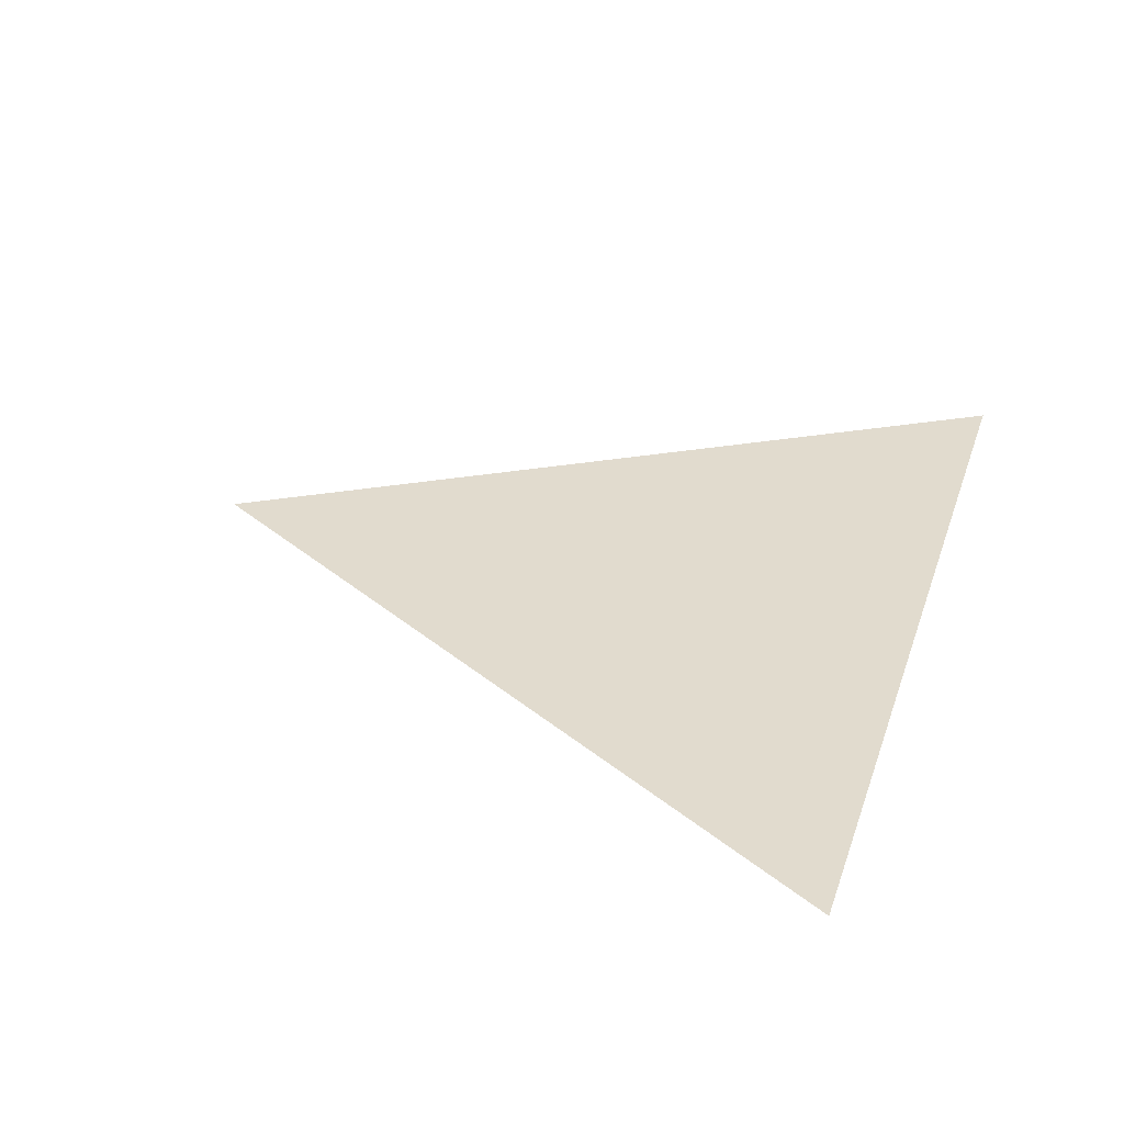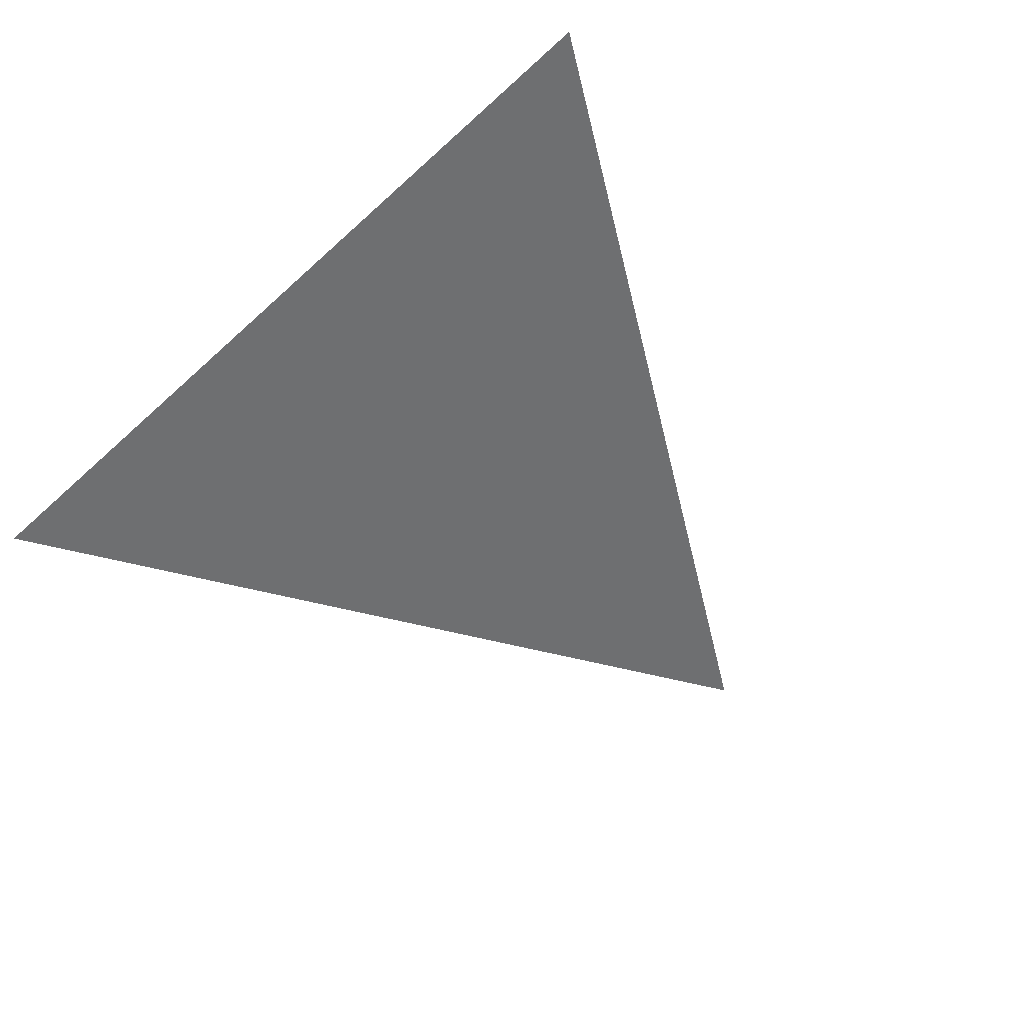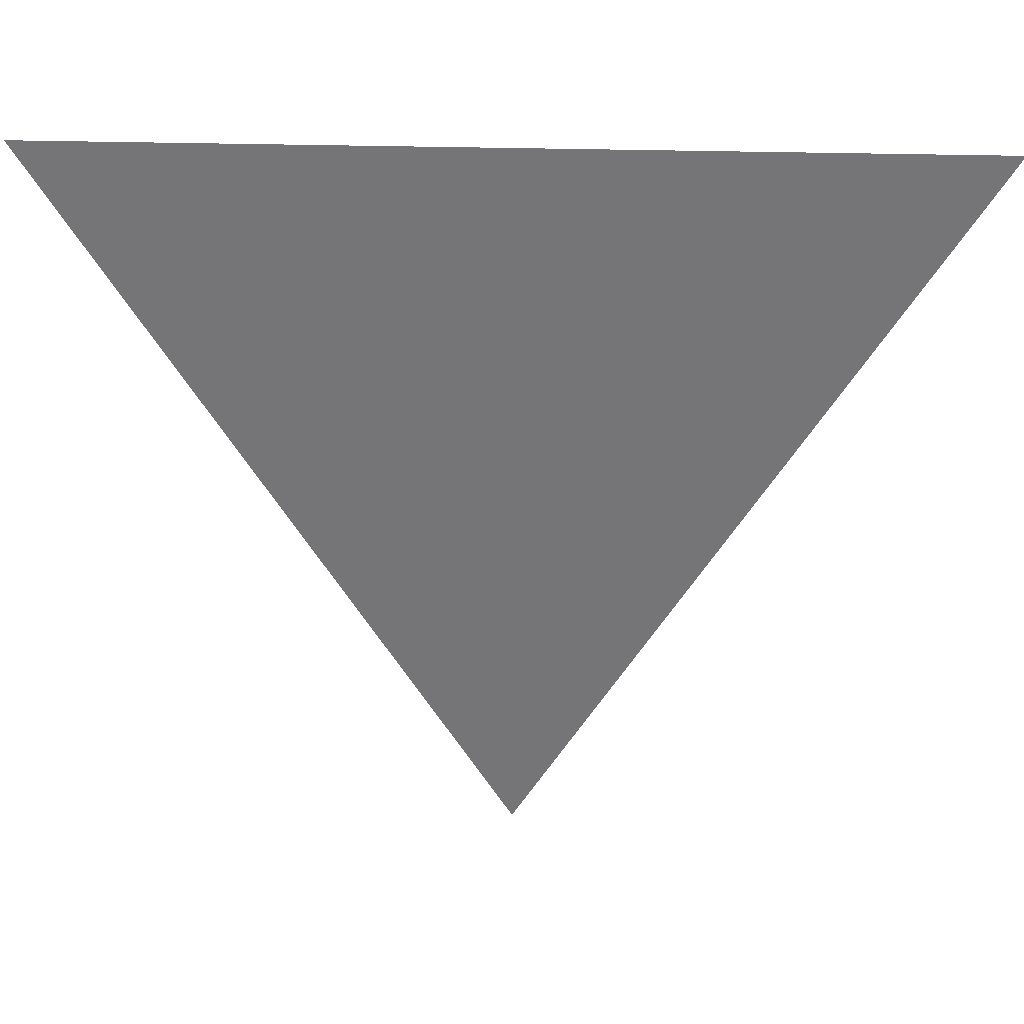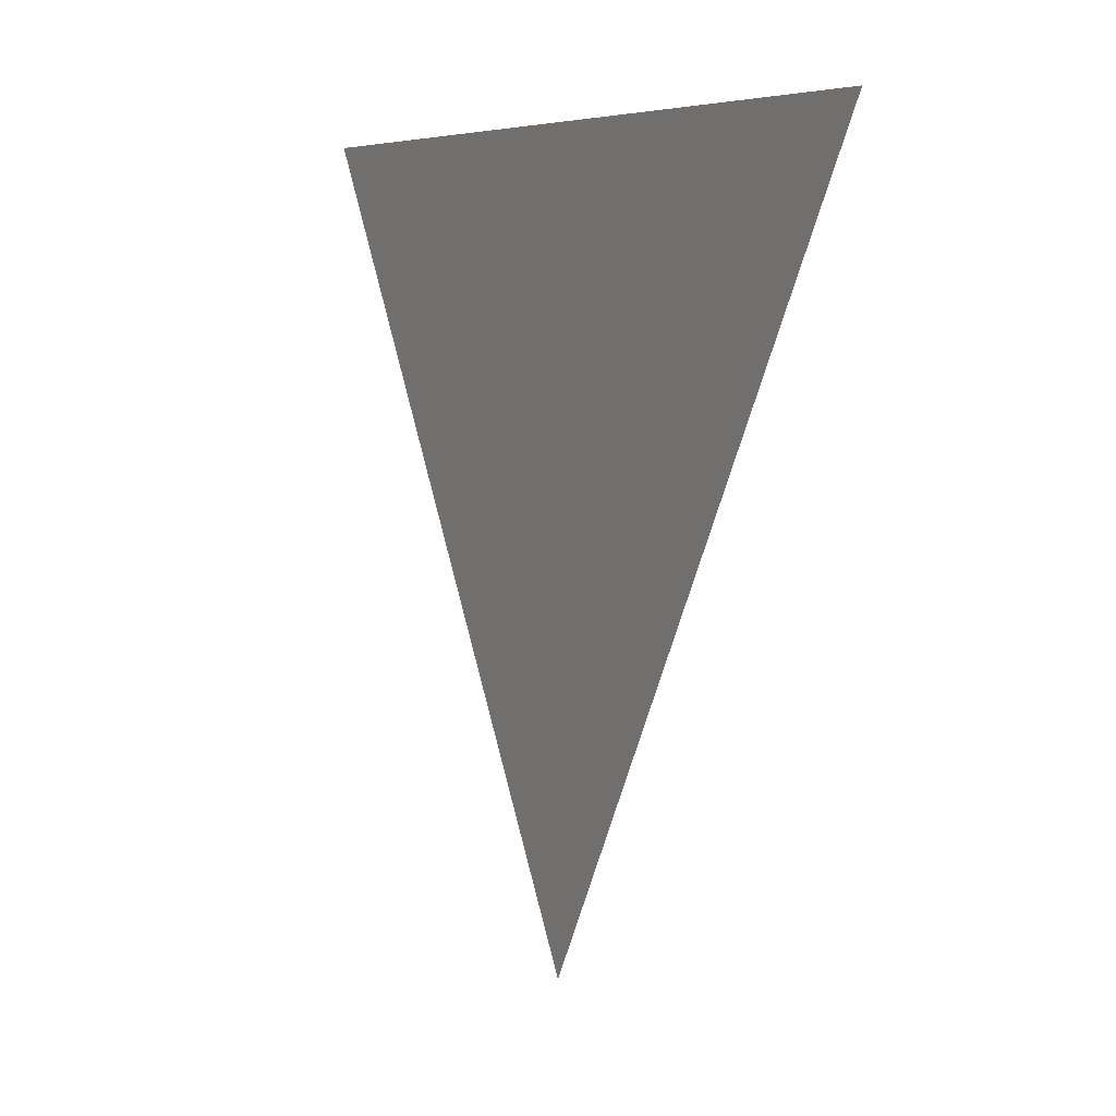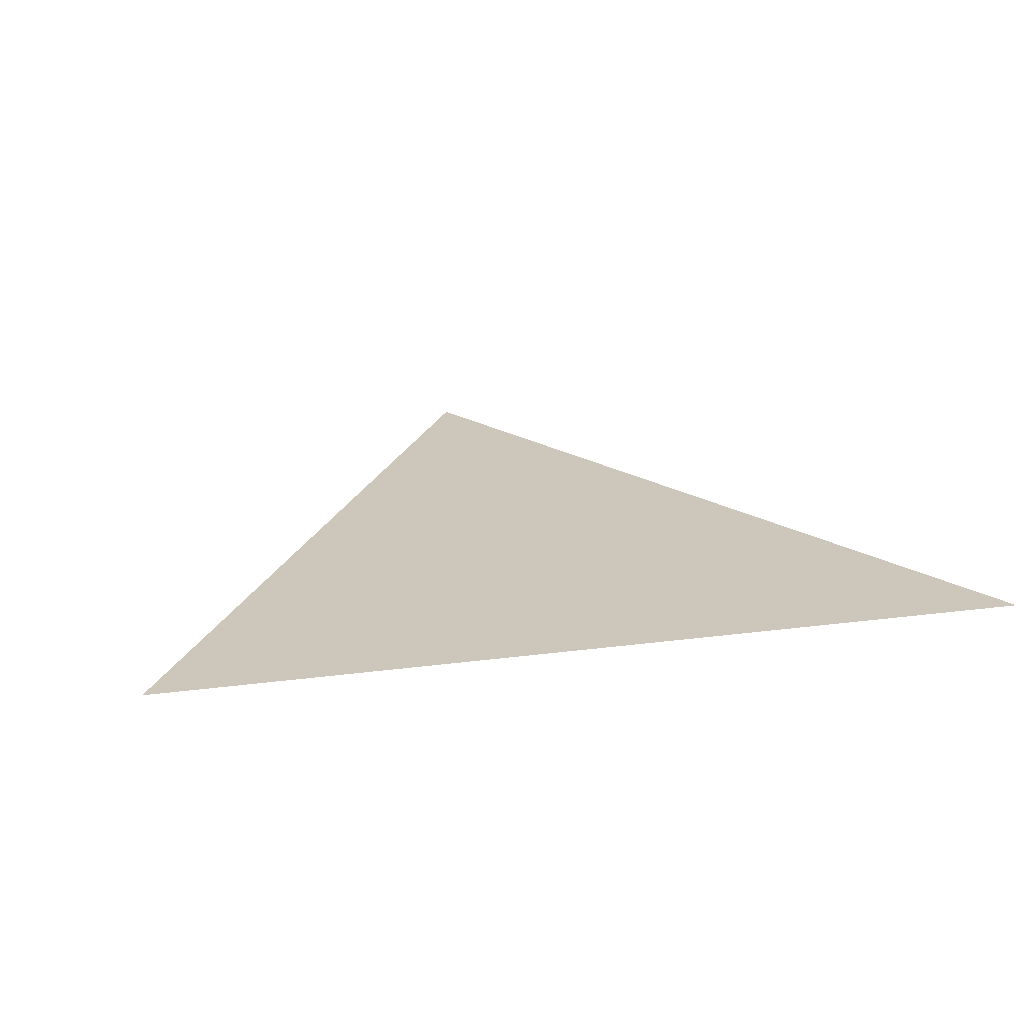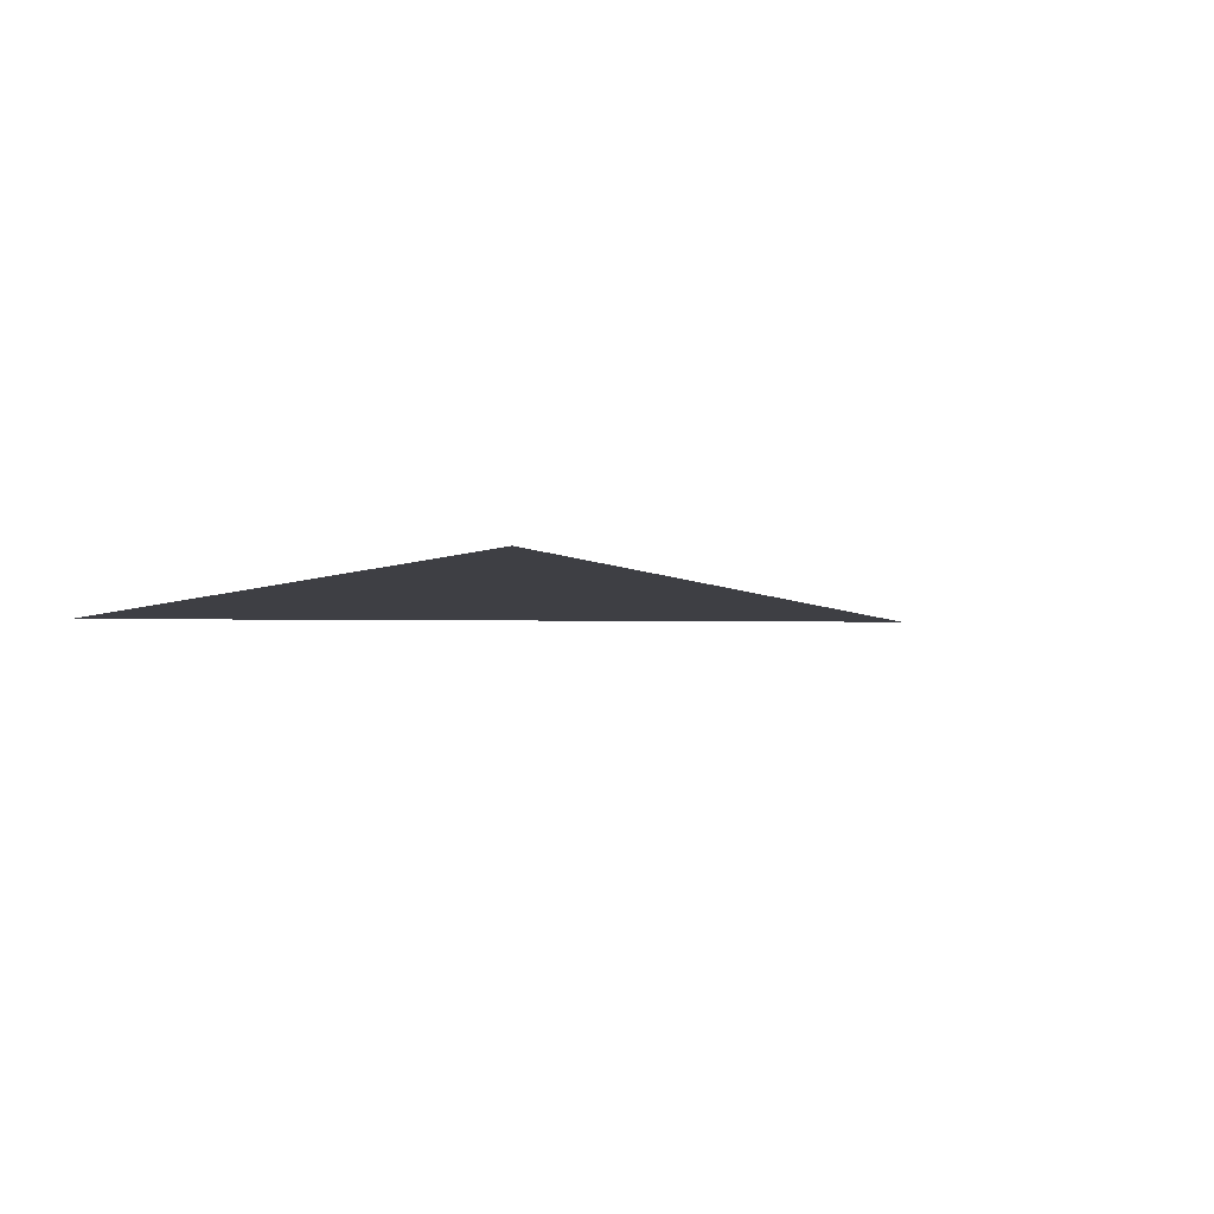
<metadata>
{"format":"obj","ext":"obj","renderer":"f3d","projection":"perspective","resolution":1024,"background":"white","views":[{"elev":33.8,"azim":-72.4,"up":"+Y"},{"elev":-54.5,"azim":44.1,"up":"+Y"},{"elev":33.2,"azim":2.1,"up":"+Z"},{"elev":5.8,"azim":60.8,"up":"+Z"},{"elev":21.3,"azim":-13.4,"up":"+Y"},{"elev":-4.4,"azim":56.4,"up":"+Y"}]}
</metadata>
<code>
o Mesh
v 0 0 -1.7
v -1 0 0
v 1 0 0
g Default
f 1 2 3

</code>
